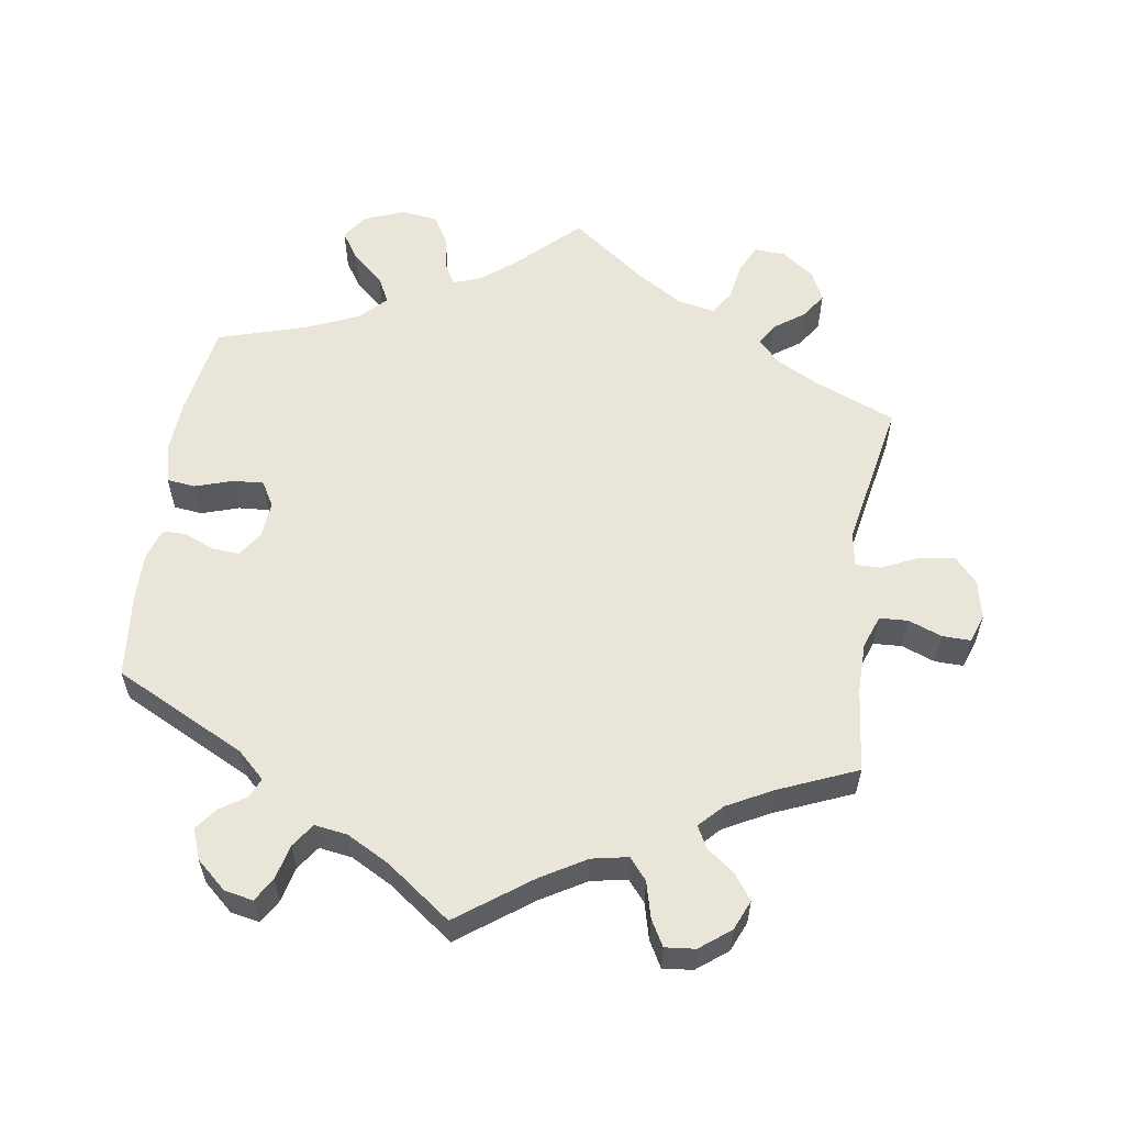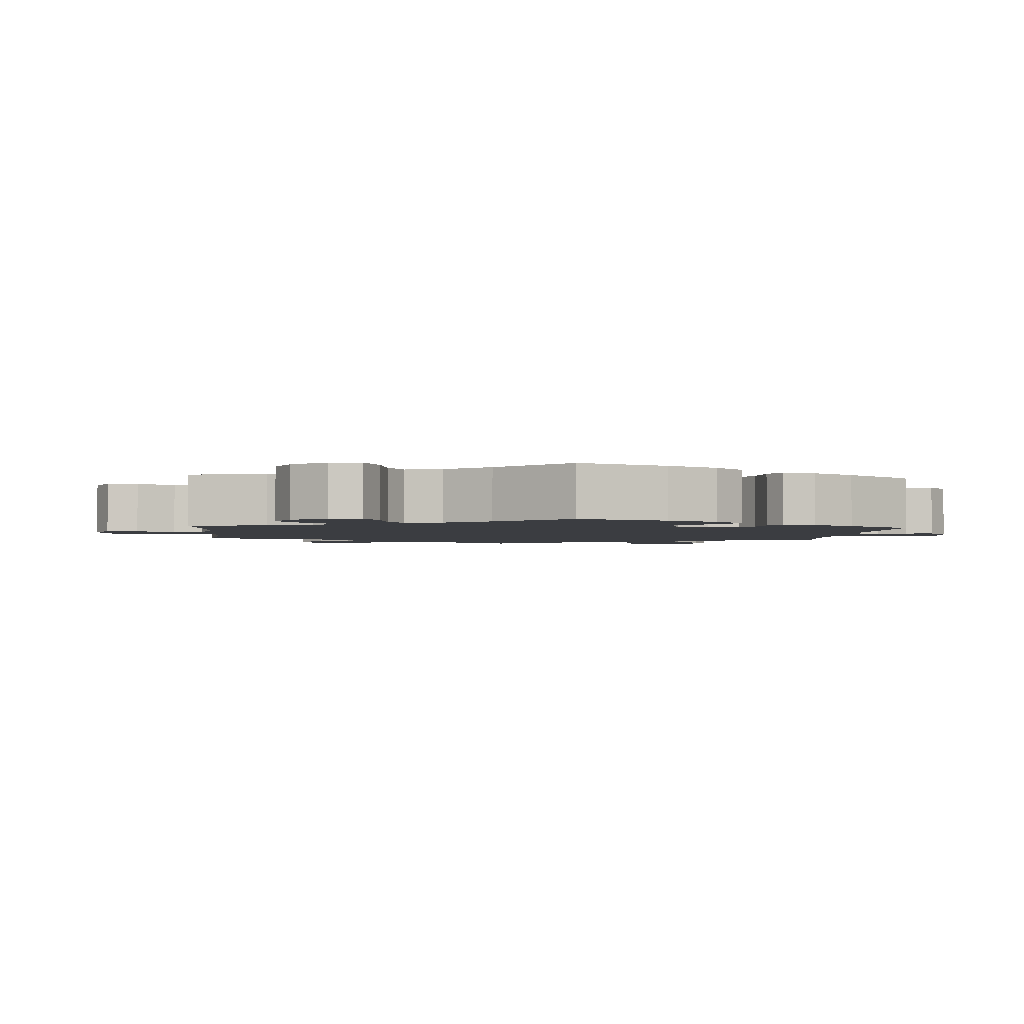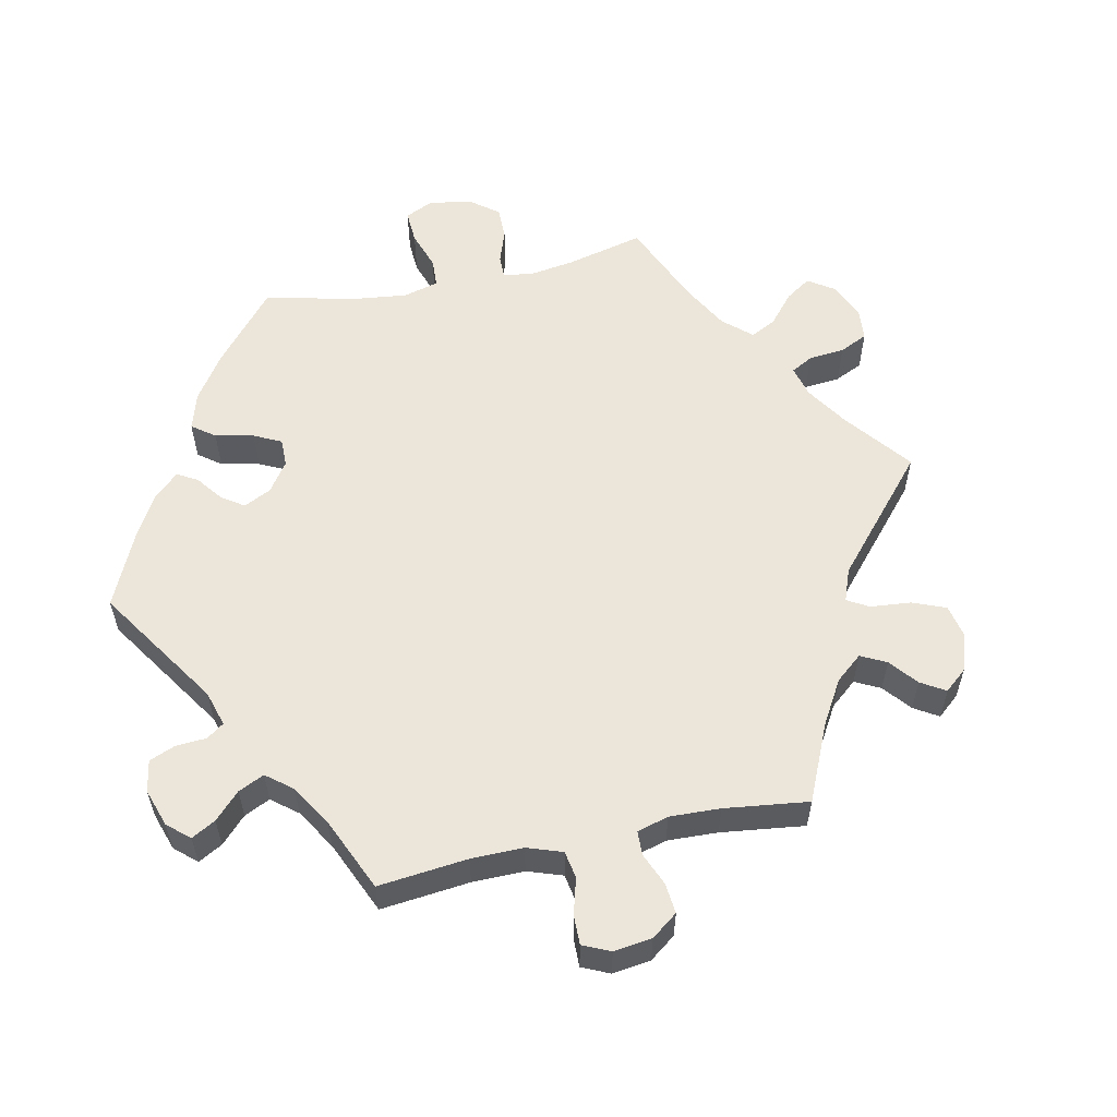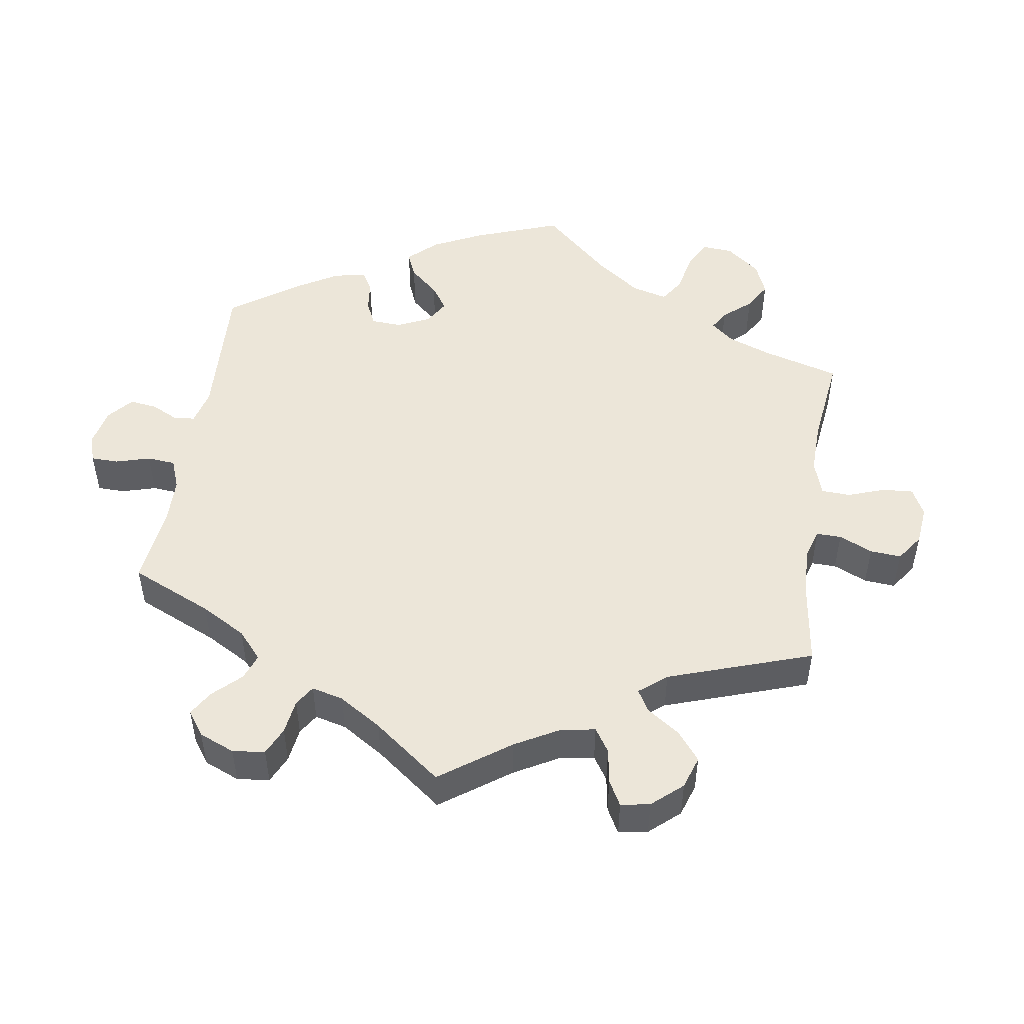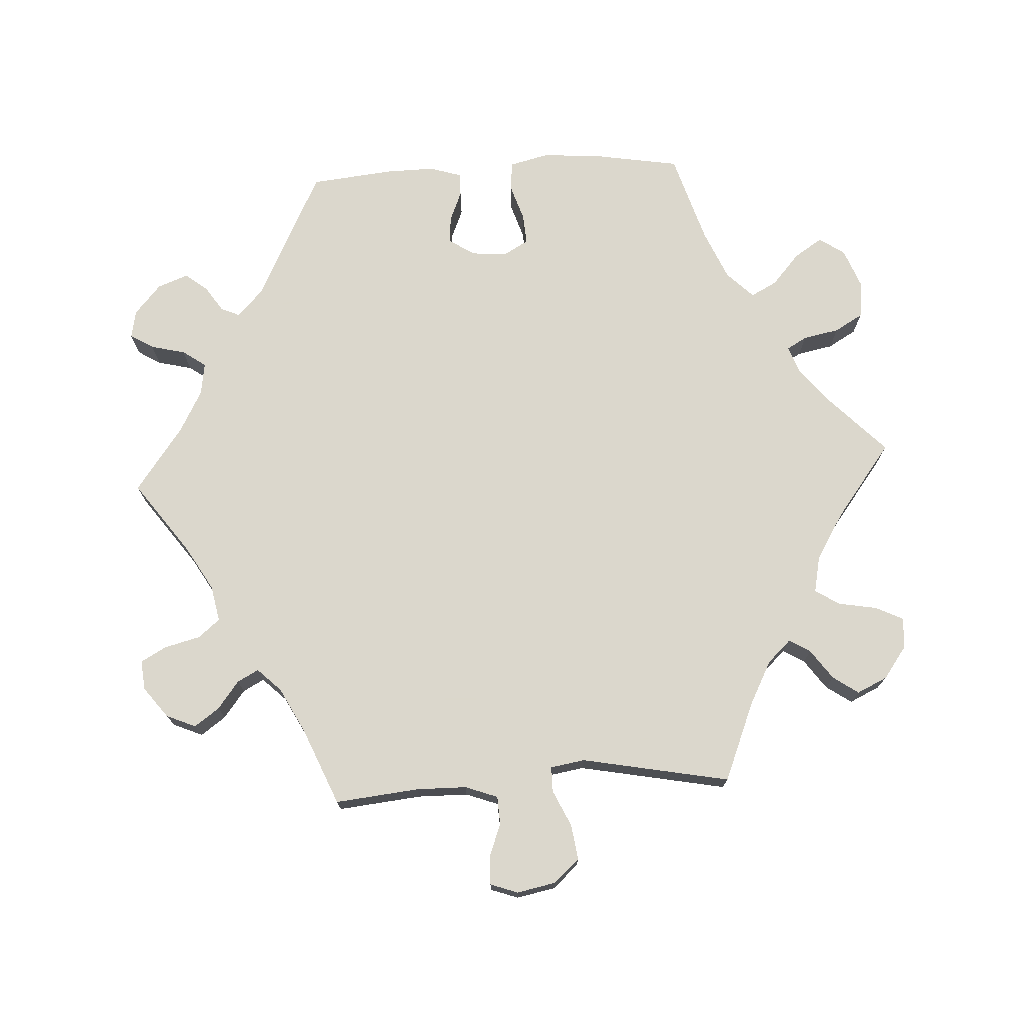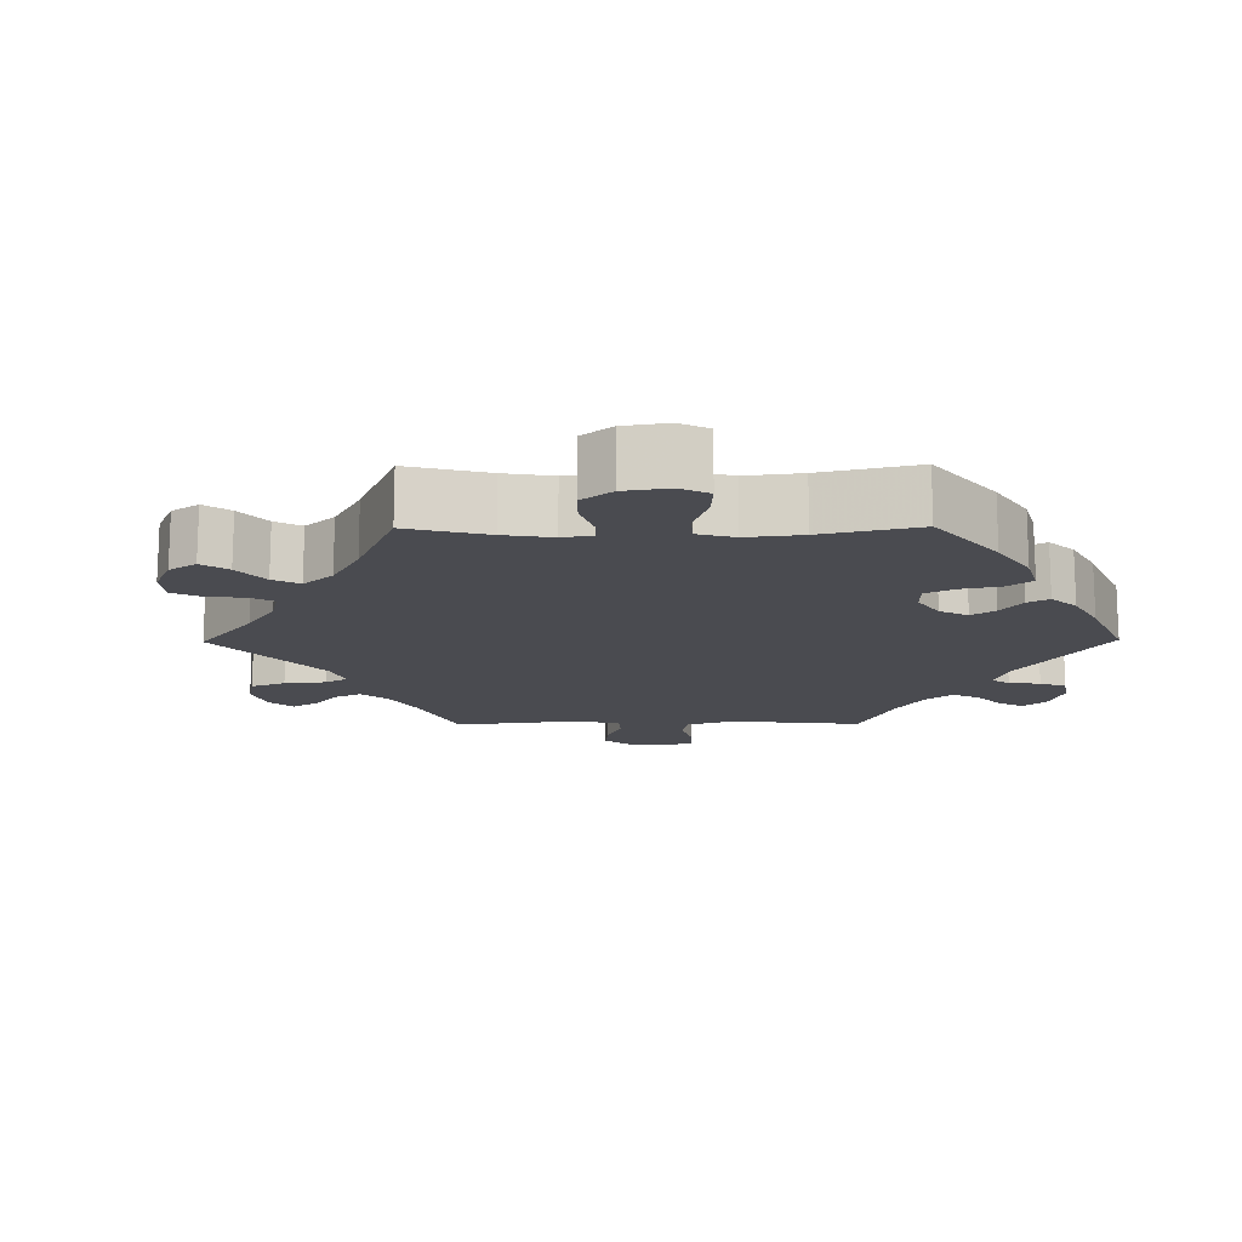
<metadata>
{"format":"obj","ext":"obj","renderer":"f3d","projection":"perspective","resolution":1024,"background":"white","views":[{"elev":57.9,"azim":-171.6,"up":"+Y"},{"elev":-2.4,"azim":55.0,"up":"+Y"},{"elev":56.5,"azim":-162.1,"up":"+Y"},{"elev":49.1,"azim":-111.2,"up":"+Y"},{"elev":73.4,"azim":-93.3,"up":"+Y"},{"elev":-14.5,"azim":30.5,"up":"+Y"}]}
</metadata>
<code>
v -0.489 0.07 -0.169
v -0.49 0.07 -0.098
v -0.507 0.07 -0.052
v -0.547 0.07 -0.05
v -0.594 0.07 -0.068
v -0.634 0.07 -0.069
v -0.648 0.07 -0.03
v -0.637 0.07 0.025
v -0.605 0.07 0.061
v -0.555 0.07 0.054
v -0.503 0.07 0.03
v -0.468 0.07 0.03
v -0.46 0.07 0.079
v -0.501 0.07 0.289
v -0.391 0.07 0.334
v -0.328 0.07 0.367
v -0.297 0.07 0.4
v -0.315 0.07 0.43
v -0.357 0.07 0.46
v -0.382 0.07 0.496
v -0.362 0.07 0.539
v -0.317 0.07 0.572
v -0.273 0.07 0.575
v -0.254 0.07 0.536
v -0.244 0.07 0.481
v -0.222 0.07 0.447
v -0.17 0.07 0.458
v -0.105 0.07 0.498
v 0 0.07 0.578
v 0.081 0.07 0.5
v 0.133 0.07 0.458
v 0.172 0.07 0.444
v 0.188 0.07 0.472
v 0.198 0.07 0.523
v 0.221 0.07 0.563
v 0.272 0.07 0.57
v 0.329 0.07 0.548
v 0.354 0.07 0.512
v 0.328 0.07 0.472
v 0.284 0.07 0.433
v 0.265 0.07 0.396
v 0.302 0.07 0.359
v 0.372 0.07 0.329
v 0.5 0.07 0.29
v 0.522 0.07 0.161
v 0.527 0.07 0.083
v 0.514 0.07 0.029
v 0.474 0.07 0.024
v 0.421 0.07 0.041
v 0.378 0.07 0.044
v 0.358 0.07 0.009
v 0.362 0.07 -0.042
v 0.386 0.07 -0.078
v 0.424 0.07 -0.075
v 0.467 0.07 -0.057
v 0.5 0.07 -0.057
v 0.514 0.07 -0.102
v 0.513 0.07 -0.171
v 0.501 0.07 -0.288
v 0.316 0.07 -0.381
v 0.278 0.07 -0.417
v 0.29 0.07 -0.444
v 0.326 0.07 -0.468
v 0.35 0.07 -0.499
v 0.334 0.07 -0.542
v 0.292 0.07 -0.579
v 0.252 0.07 -0.587
v 0.232 0.07 -0.554
v 0.22 0.07 -0.505
v 0.197 0.07 -0.472
v 0.151 0.07 -0.479
v 0.092 0.07 -0.511
v 0.001 0.07 -0.578
v -0.101 0.07 -0.504
v -0.164 0.07 -0.467
v -0.215 0.07 -0.457
v -0.24 0.07 -0.487
v -0.253 0.07 -0.538
v -0.273 0.07 -0.574
v -0.315 0.07 -0.57
v -0.358 0.07 -0.537
v -0.376 0.07 -0.495
v -0.351 0.07 -0.46
v -0.312 0.07 -0.43
v -0.296 0.07 -0.4
v -0.328 0.07 -0.367
v -0.391 0.07 -0.334
v -0.501 0.07 -0.288
v -0.489 0 -0.169
v -0.49 0 -0.098
v -0.507 0 -0.052
v -0.547 0 -0.05
v -0.594 0 -0.068
v -0.634 0 -0.069
v -0.648 0 -0.03
v -0.637 0 0.025
v -0.605 0 0.061
v -0.555 0 0.054
v -0.503 0 0.03
v -0.468 0 0.03
v -0.46 0 0.079
v -0.501 0 0.289
v -0.391 0 0.334
v -0.328 0 0.367
v -0.297 0 0.4
v -0.315 0 0.43
v -0.357 0 0.46
v -0.382 0 0.496
v -0.362 0 0.539
v -0.317 0 0.572
v -0.273 0 0.575
v -0.254 0 0.536
v -0.244 0 0.481
v -0.222 0 0.447
v -0.17 0 0.458
v -0.105 0 0.498
v 0 0 0.578
v 0.081 0 0.5
v 0.133 0 0.458
v 0.172 0 0.444
v 0.188 0 0.472
v 0.198 0 0.523
v 0.221 0 0.563
v 0.272 0 0.57
v 0.329 0 0.548
v 0.354 0 0.512
v 0.328 0 0.472
v 0.284 0 0.433
v 0.265 0 0.396
v 0.302 0 0.359
v 0.372 0 0.329
v 0.5 0 0.29
v 0.522 0 0.161
v 0.527 0 0.083
v 0.514 0 0.029
v 0.474 0 0.024
v 0.421 0 0.041
v 0.378 0 0.044
v 0.358 0 0.009
v 0.362 0 -0.042
v 0.386 0 -0.078
v 0.424 0 -0.075
v 0.467 0 -0.057
v 0.5 0 -0.057
v 0.514 0 -0.102
v 0.513 0 -0.171
v 0.501 0 -0.288
v 0.316 0 -0.381
v 0.278 0 -0.417
v 0.29 0 -0.444
v 0.326 0 -0.468
v 0.35 0 -0.499
v 0.334 0 -0.542
v 0.292 0 -0.579
v 0.252 0 -0.587
v 0.232 0 -0.554
v 0.22 0 -0.505
v 0.197 0 -0.472
v 0.151 0 -0.479
v 0.092 0 -0.511
v 0.001 0 -0.578
v -0.101 0 -0.504
v -0.164 0 -0.467
v -0.215 0 -0.457
v -0.24 0 -0.487
v -0.253 0 -0.538
v -0.273 0 -0.574
v -0.315 0 -0.57
v -0.358 0 -0.537
v -0.376 0 -0.495
v -0.351 0 -0.46
v -0.312 0 -0.43
v -0.296 0 -0.4
v -0.328 0 -0.367
v -0.391 0 -0.334
v -0.501 0 -0.288
f 87 88 1
f 86 87 1 2
f 85 86 2 3
f 81 82 83 84
f 81 84 85
f 80 81 85
f 77 78 79 80
f 76 77 80 85
f 75 76 85 3
f 72 73 74
f 71 72 74 75
f 70 71 75 3
f 66 67 68 69
f 66 69 70
f 65 66 70
f 62 63 64 65
f 62 65 70 3
f 57 58 59 60
f 57 60 61
f 54 55 56 57
f 53 54 57 61
f 52 53 61
f 51 52 61
f 46 47 48 49
f 46 49 50
f 43 44 45 46
f 42 43 46 50
f 41 42 50 51
f 37 38 39 40
f 37 40 41
f 36 37 41
f 33 34 35 36
f 32 33 36 41
f 31 32 41 51
f 28 29 30
f 27 28 30 31
f 26 27 31 51
f 22 23 24 25
f 22 25 26
f 21 22 26
f 18 19 20 21
f 17 18 21 26
f 16 17 26 51
f 13 14 15
f 12 13 15 16
f 8 9 10 11
f 8 11 12
f 7 8 12
f 4 5 6 7
f 3 4 7 12
f 61 62 3 12
f 12 16 51 61
f 89 176 175
f 90 89 175 174
f 91 90 174 173
f 172 171 170 169
f 173 172 169
f 173 169 168
f 168 167 166 165
f 173 168 165 164
f 91 173 164 163
f 162 161 160
f 163 162 160 159
f 91 163 159 158
f 157 156 155 154
f 158 157 154
f 158 154 153
f 153 152 151 150
f 91 158 153 150
f 148 147 146 145
f 149 148 145
f 145 144 143 142
f 149 145 142 141
f 149 141 140
f 149 140 139
f 137 136 135 134
f 138 137 134
f 134 133 132 131
f 138 134 131 130
f 139 138 130 129
f 128 127 126 125
f 129 128 125
f 129 125 124
f 124 123 122 121
f 129 124 121 120
f 139 129 120 119
f 118 117 116
f 119 118 116 115
f 139 119 115 114
f 113 112 111 110
f 114 113 110
f 114 110 109
f 109 108 107 106
f 114 109 106 105
f 139 114 105 104
f 103 102 101
f 104 103 101 100
f 99 98 97 96
f 100 99 96
f 100 96 95
f 95 94 93 92
f 100 95 92 91
f 100 91 150 149
f 149 139 104 100
f 1 89 90 2
f 2 90 91 3
f 3 91 92 4
f 4 92 93 5
f 5 93 94 6
f 6 94 95 7
f 7 95 96 8
f 8 96 97 9
f 9 97 98 10
f 10 98 99 11
f 11 99 100 12
f 12 100 101 13
f 13 101 102 14
f 14 102 103 15
f 15 103 104 16
f 16 104 105 17
f 17 105 106 18
f 18 106 107 19
f 19 107 108 20
f 20 108 109 21
f 21 109 110 22
f 22 110 111 23
f 23 111 112 24
f 24 112 113 25
f 25 113 114 26
f 26 114 115 27
f 27 115 116 28
f 28 116 117 29
f 29 117 118 30
f 30 118 119 31
f 31 119 120 32
f 32 120 121 33
f 33 121 122 34
f 34 122 123 35
f 35 123 124 36
f 36 124 125 37
f 37 125 126 38
f 38 126 127 39
f 39 127 128 40
f 40 128 129 41
f 41 129 130 42
f 42 130 131 43
f 43 131 132 44
f 44 132 133 45
f 45 133 134 46
f 46 134 135 47
f 47 135 136 48
f 48 136 137 49
f 49 137 138 50
f 50 138 139 51
f 51 139 140 52
f 52 140 141 53
f 53 141 142 54
f 54 142 143 55
f 55 143 144 56
f 56 144 145 57
f 57 145 146 58
f 58 146 147 59
f 59 147 148 60
f 60 148 149 61
f 61 149 150 62
f 62 150 151 63
f 63 151 152 64
f 64 152 153 65
f 65 153 154 66
f 66 154 155 67
f 67 155 156 68
f 68 156 157 69
f 69 157 158 70
f 70 158 159 71
f 71 159 160 72
f 72 160 161 73
f 73 161 162 74
f 74 162 163 75
f 75 163 164 76
f 76 164 165 77
f 77 165 166 78
f 78 166 167 79
f 79 167 168 80
f 80 168 169 81
f 81 169 170 82
f 82 170 171 83
f 83 171 172 84
f 84 172 173 85
f 85 173 174 86
f 86 174 175 87
f 87 175 176 88
f 88 176 89 1

</code>
